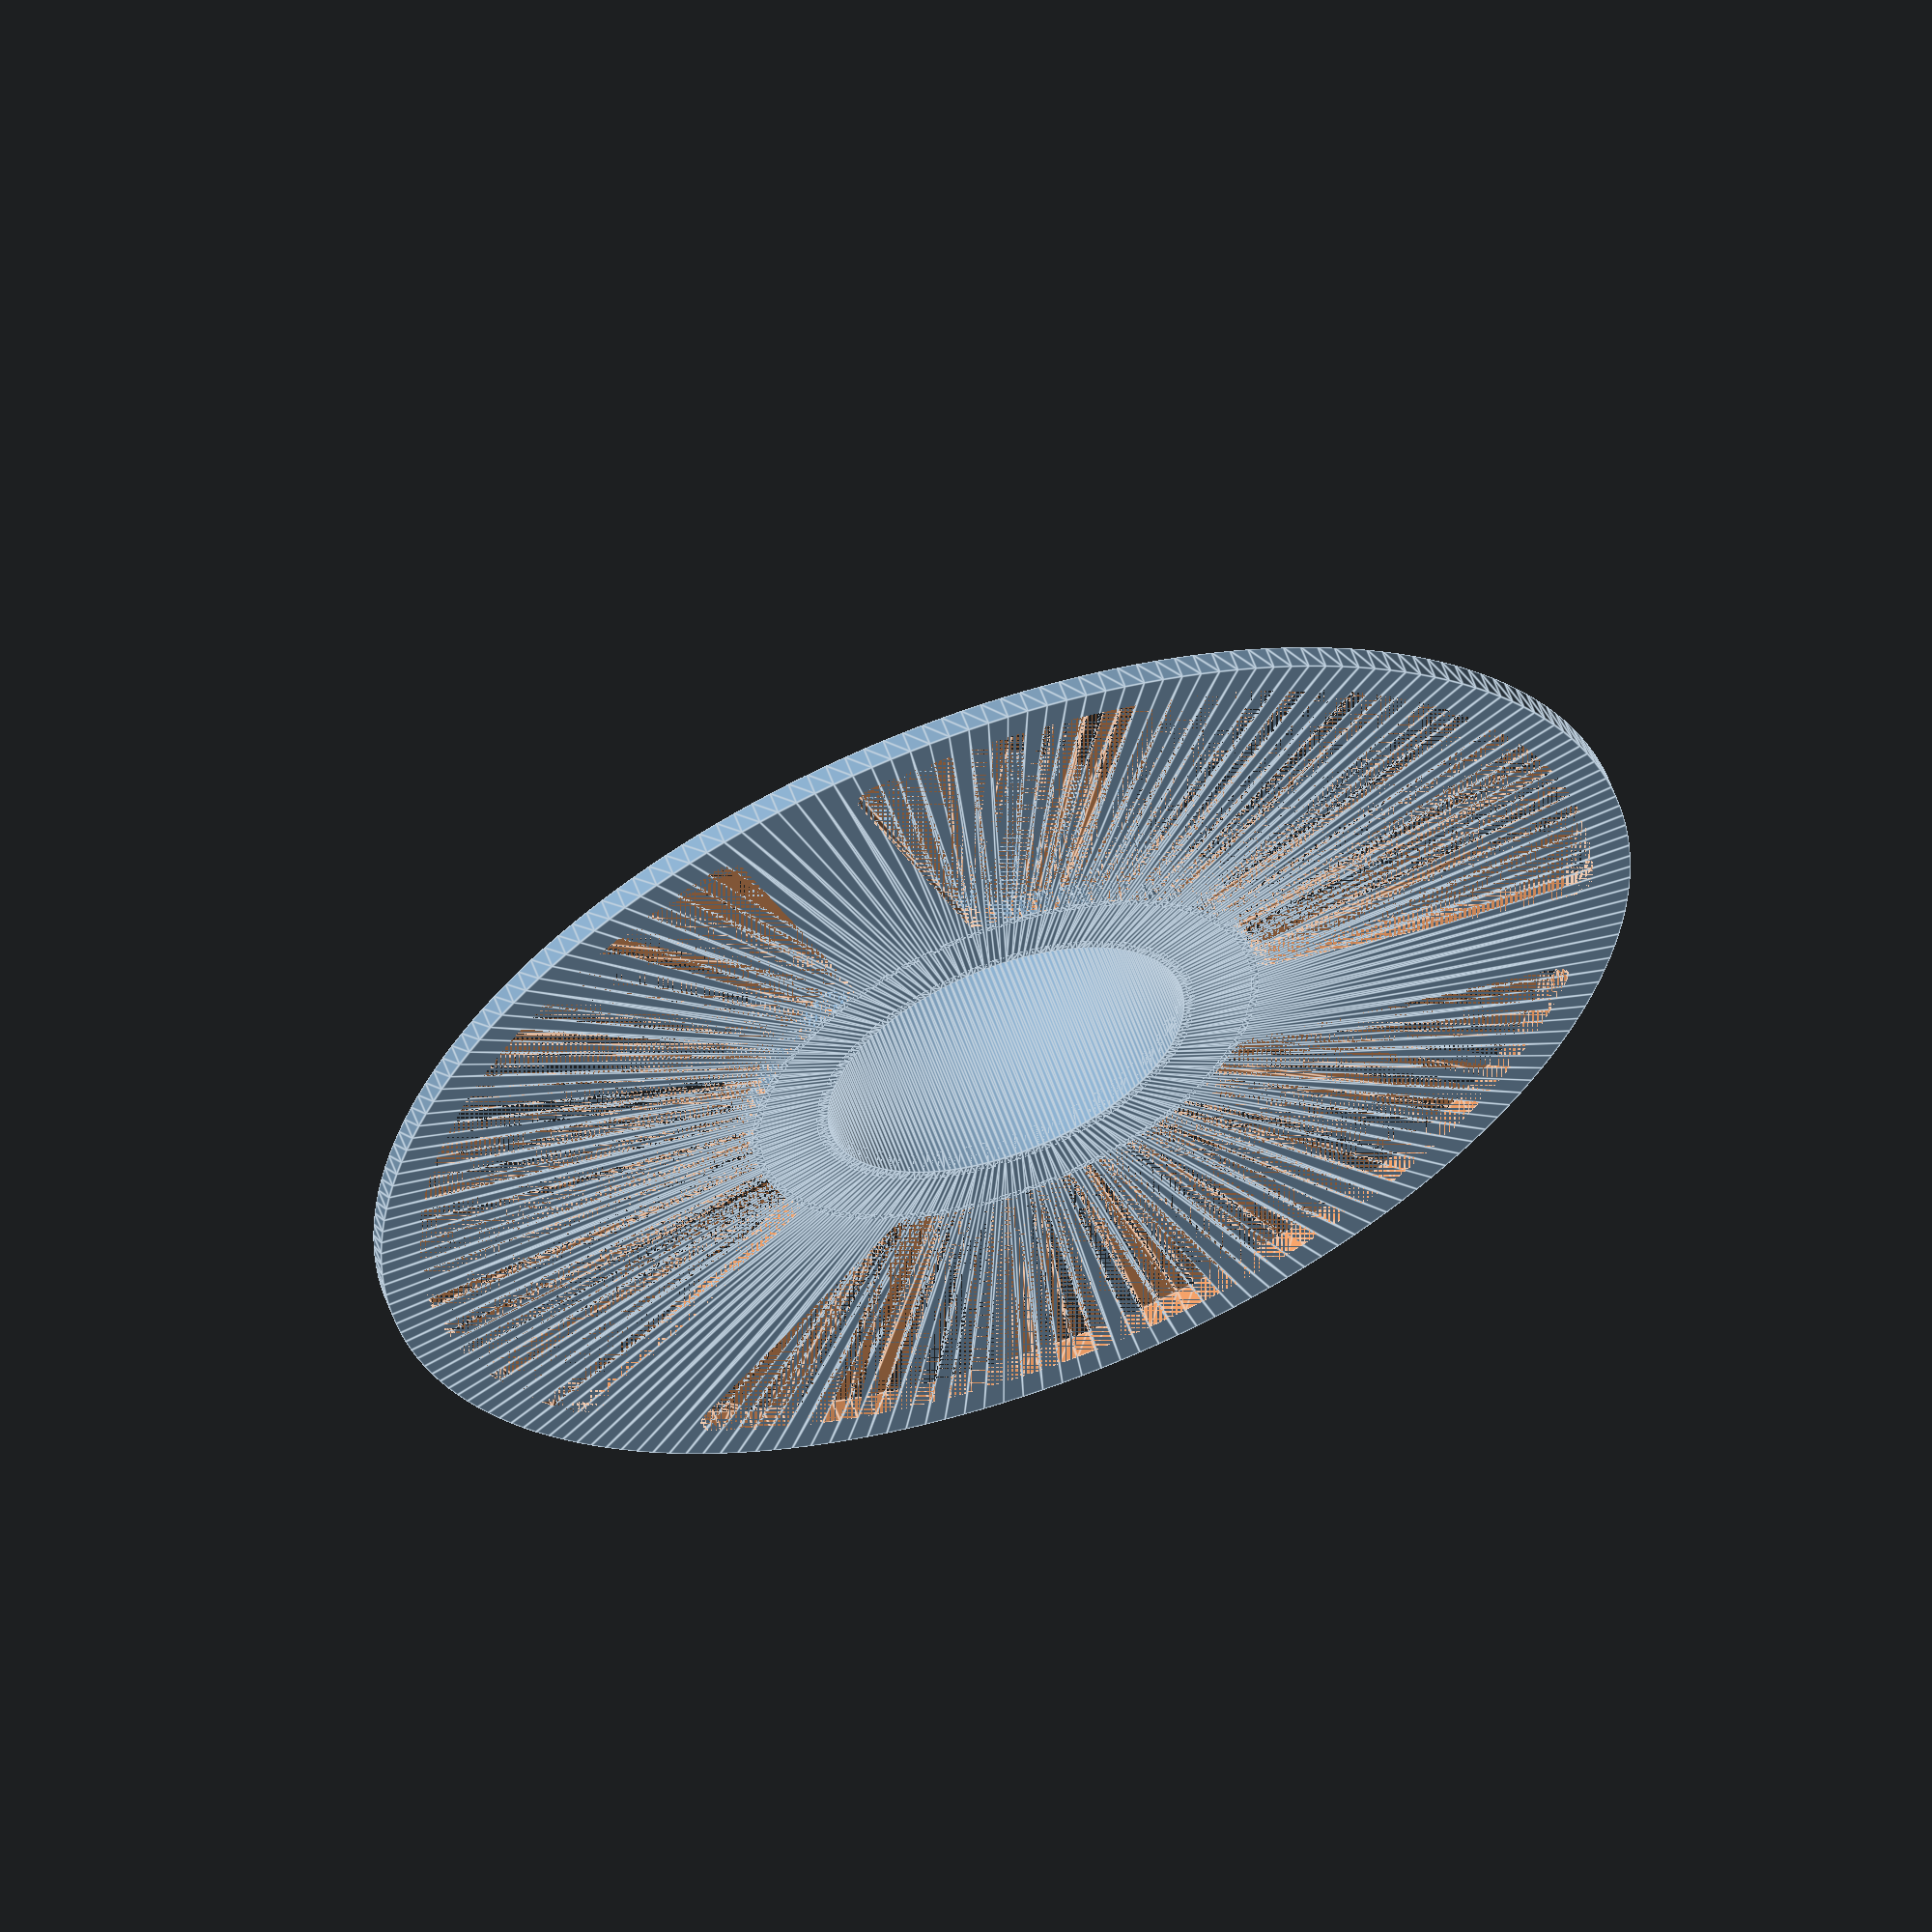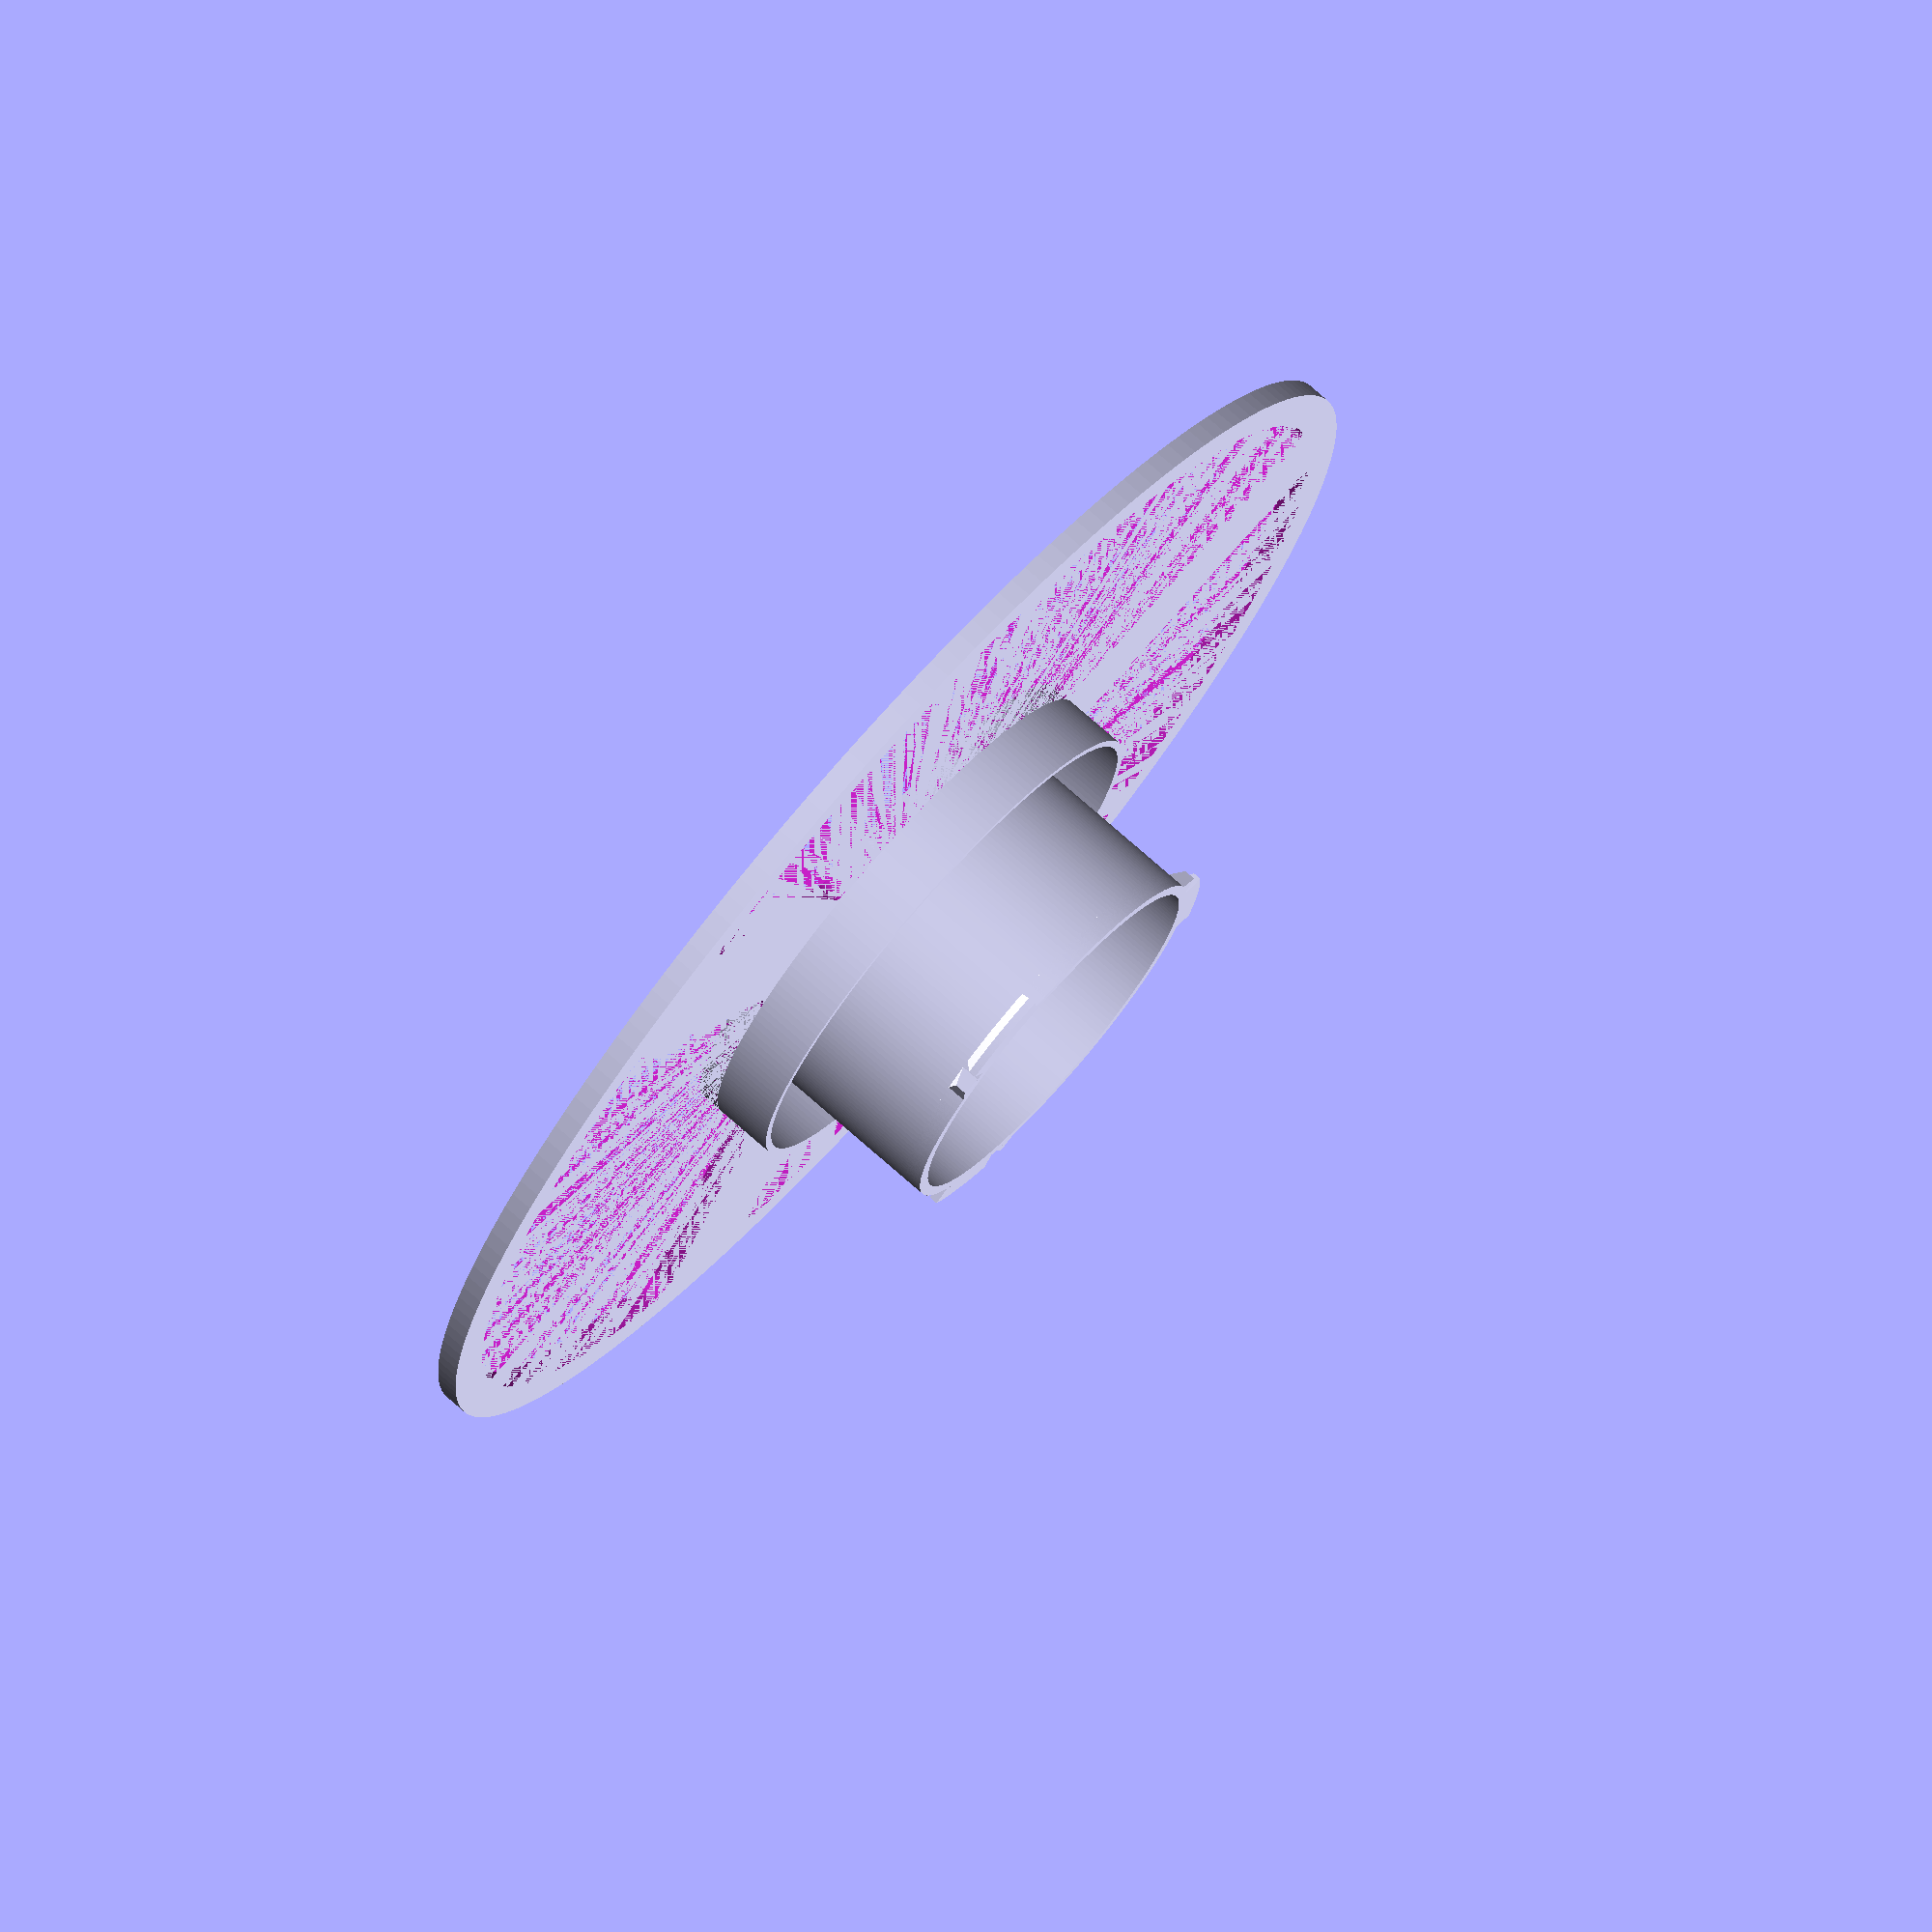
<openscad>
// Render part of spool
show = "bottom"; // [all, bottom, top, cutout]

/* [Size] */
// Spool outer diameter
flange_diameter = 200;
// Spool inner diameter
barrel_diameter = 81;
// Hole diameter
bore_diameter = 57;
// Inner width of the spool. Overal width is width + 2 x flange_width
width = 59;
// Strength of the flange
flange_width = 3.5;
// Thickness of the outer flange border
flange_wall = 6;

/* [Flange] */
// Number of cutouts to safe material and weight (-1: disable)
flange_cutout_segments = 3; // [-1, 0, 1, 2, 3, 4, 5, 6, 7, 8, 9, 10, 11, 12]
// Export as AMF file, set in your slicer on this object top and bottom shell layers to 0 and choose an infill pattern (see README.md for details)
flange_cutout_keep = false; // [false, true]
// Cutout crossing width
flange_cutout_crossing_width = 20;
// Window width in the crossing (0: disable)
flange_cutout_crossing_window = 0;
// Round cutout corners
flange_cutout_fillet = 3;
// Filament clip on the flange border
flange_filament_clip = false; // [false, true]
// Number of hole pairs
flange_filament_hole_count = 4; // [1, 2, 3, 4, 5, 6, 7, 8, 9, 10, 11, 12]
// Filament holes BambuLab spool compatible
flange_filament_hole_bambu = false; // [false, true]
// Inclined filament holes
flange_filament_hole_inclined = false; // [false, true]

/* [Barrel] */
// Type of the barrel
barrel_type = "quick"; // [solid, quick]
// Bore wall thickness (when barrel not solid)
bore_wall = 1.8;
// Barrel wall thickness (when barrel not solid)
barrel_wall = 1.2;

/* [Hidden] */
flange_radius = flange_diameter / 2;
barrel_radius = barrel_diameter / 2;
bore_radius = bore_diameter / 2;
outer_width = width + 2 * flange_width;
rounding_mesh_error = 0.001;

$fn = 200;

if (show == "all") {
    translate([0, 0, outer_width]) rotate([180, 0, 0]) union() {
        flange();
        barrel(true);
    }
}

if (show == "all" || show == "bottom") {
    union() {
        flange();
        barrel(false);
    }
}

if (show == "top") {
    union() {
        flange();
        barrel(true);
    }
}

if (flange_cutout_keep || show == "cutout") {
    flange_cutout();
    if (show == "all") translate([0, 0, width + flange_width]) flange_cutout();
}

/*********
* Common *
*********/
module ring(inner_radius, outer_radius) {
    difference() {
        circle(outer_radius);
        circle(inner_radius);
    }
}

module tube(inner_radius, outer_radius, height) {
    linear_extrude(height) ring(inner_radius, outer_radius);
}

/*********
* Flange *
**********/
module flange() {
    difference() {
        tube(bore_radius, flange_radius, flange_width);
        if (flange_cutout_segments > -1) flange_cutout();
        if (flange_cutout_crossing_window) flange_cutout_window();
        if (flange_filament_clip) flange_filament_clip();
        if (flange_filament_hole_bambu) flange_filament_hole(0);
        if (flange_filament_hole_inclined) flange_filament_hole(45);
    }
}

/* Flange cutout */
module flange_cutout() {
    linear_extrude(flange_width) offset(r = flange_cutout_fillet) offset(r = -flange_cutout_fillet) difference() {
        ring(barrel_radius, flange_radius - flange_wall);
        for (i = [0 : 1 : flange_cutout_segments - 1]) {
            rotate([0, 0, (360 / flange_cutout_segments) * i]) translate([0, -flange_cutout_crossing_width / 2, 0]) square([flange_radius, flange_cutout_crossing_width]);
        }
    }
}

module flange_cutout_window() {
    linear_extrude(flange_width) offset(r = flange_cutout_fillet) offset(r = -flange_cutout_fillet) difference() {
        union() for (i = [0 : 1 : flange_cutout_segments - 1]) {
            rotate([0, 0, (360 / flange_cutout_segments) * i]) translate([0, -flange_cutout_crossing_window / 2, 0]) square([flange_radius, flange_cutout_crossing_window]);
        }
        circle(barrel_radius);
        ring(flange_radius - flange_wall, flange_radius);
    }
}

/* Filament clip */
module flange_filament_clip() {
    rotate_extrude() translate([flange_radius - 3, flange_width - 1.2]) filament_clip();
}

module filament_clip() {
    r = 1.741 / 2;
    p = [[-r, 0], [-0.808, 1.2], [0.808, 1.2], [r, 0]];
    circle(r);
    polygon(points = p, paths = [[0, 1, 2, 3]]);
}

/* Filament hole */
module flange_filament_hole(angle) {
    r = flange_radius - 3;
    s = 30;
    a = asin(s / (2 * r));
    for (i = [0 : 1 : flange_filament_hole_count - 1]) {
        rotate([-angle, 0, (360 / flange_filament_hole_count) * i + a]) translate([r, 0, -2]) cylinder(h = flange_width * 2 + 4, r = 1.75);
        rotate([+angle, 0, (360 / flange_filament_hole_count) * i - a]) translate([r, 0, -2]) cylinder(h = flange_width * 2 + 4, r = 1.75);
    }
}

/*********
* Barrel *
**********/
module barrel(top) {
    if (barrel_type == "solid") barrel_solid();
    else if (barrel_type == "quick") barrel_quick(top);
}

/* Solid barrel */
module barrel_solid() {
    tube(bore_radius, barrel_radius, outer_width / 2);
}

/* Quick connect barrel */
module barrel_quick(top) {
    height_split = (outer_width / 2) + 2.1;
    if (top) {
        connector_radius = bore_radius + bore_wall + 3.2;
        // Bore wall
        tube(connector_radius, connector_radius + bore_wall, height_split);
        // Chamfer
        rotate_extrude() translate([bore_radius, flange_width]) chamfer(bore_wall + 3.2 + rounding_mesh_error);
        // Connector
        translate([0, 0, height_split]) {
            for (i = [0:1:2]) {
                rotate([0, 0, 120 * i]) quick_hold_top(connector_radius);
            }
        }
        // Barrel wall
        tube(barrel_radius - barrel_wall, barrel_radius, outer_width * 0.8);
    } else {
        // Bore wall
        tube(bore_radius, bore_radius + bore_wall, height_split);
        // Connector
        rotate([0, 0, -25]) translate([0, 0, height_split]) {
            for (i = [0:1:2]) {
                rotate([0, 0, 120 * i]) quick_hold_bottom(bore_radius + bore_wall);
            }
        }
        // Barrel wall
        tube(barrel_radius - barrel_wall, barrel_radius, outer_width * 0.2);
    }
}

module chamfer(a) {
    p = [[0, 0], [a, 0], [a, a]];
    polygon(points = p, paths= [[0, 1, 2]]);
}

module quick_hold_bottom(inner_radius) {
    a = (3.3 * 180) / (PI * inner_radius);
    rotate_extrude(angle = 25) translate([inner_radius - rounding_mesh_error, 0]) quick_lug();
    rotate([0, 0, 25 + a]) {
        intersection() {
            rotate_extrude() translate([inner_radius, 0]) quick_lug();
            translate([inner_radius - 0.1, 0, -1.5]) rotate([0, 0, 45]) cube(3, center = true);
        }
    }
}

module quick_hold_top(inner_radius) {
    a = (3.3 * 180) / (PI * inner_radius);
    rotate_extrude(angle = 25) translate([inner_radius + rounding_mesh_error, 0]) mirror([1, 0]) quick_lug();
    rotate([0, 0, a / -2]) {
        translate([0, 0, -3]) intersection() {
            rotate_extrude() translate([inner_radius, 0]) mirror([1, 0]) quick_lug();
            translate([inner_radius - 0.1, 0, -1.5]) rotate([0, 0, 45]) cube(3, center = true);
        }
        translate([inner_radius - 0.1, 0, -1.5]) rotate([0, 0, 45]) cube(3, center = true);
    }
}

module quick_lug() {
    p = [[0, -2.932], [3, -1.2], [3, 0], [0, 0]];
    polygon(points = p, paths= [[0, 1, 2, 3]]);
}

</openscad>
<views>
elev=301.0 azim=291.4 roll=160.0 proj=o view=edges
elev=105.2 azim=177.8 roll=228.5 proj=o view=wireframe
</views>
